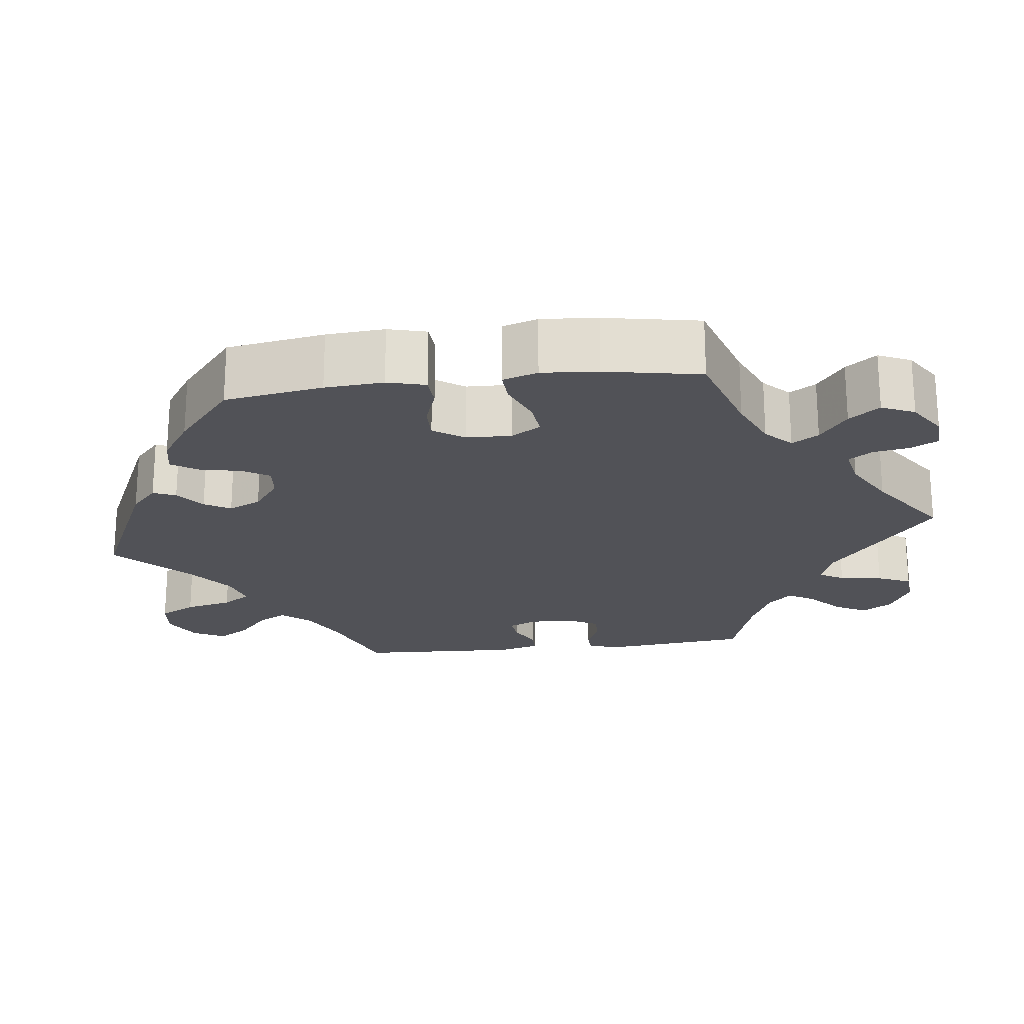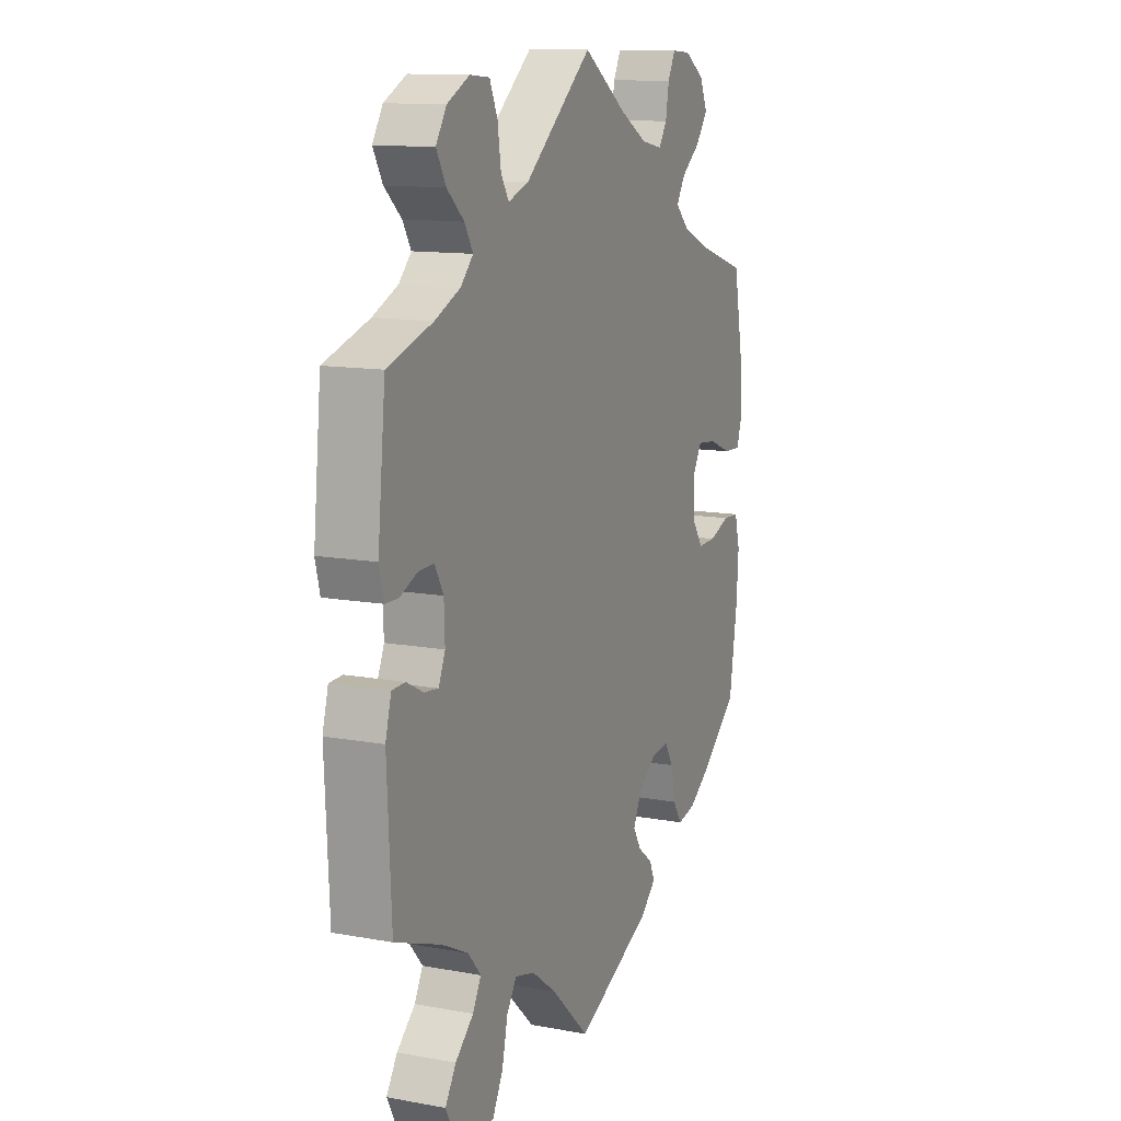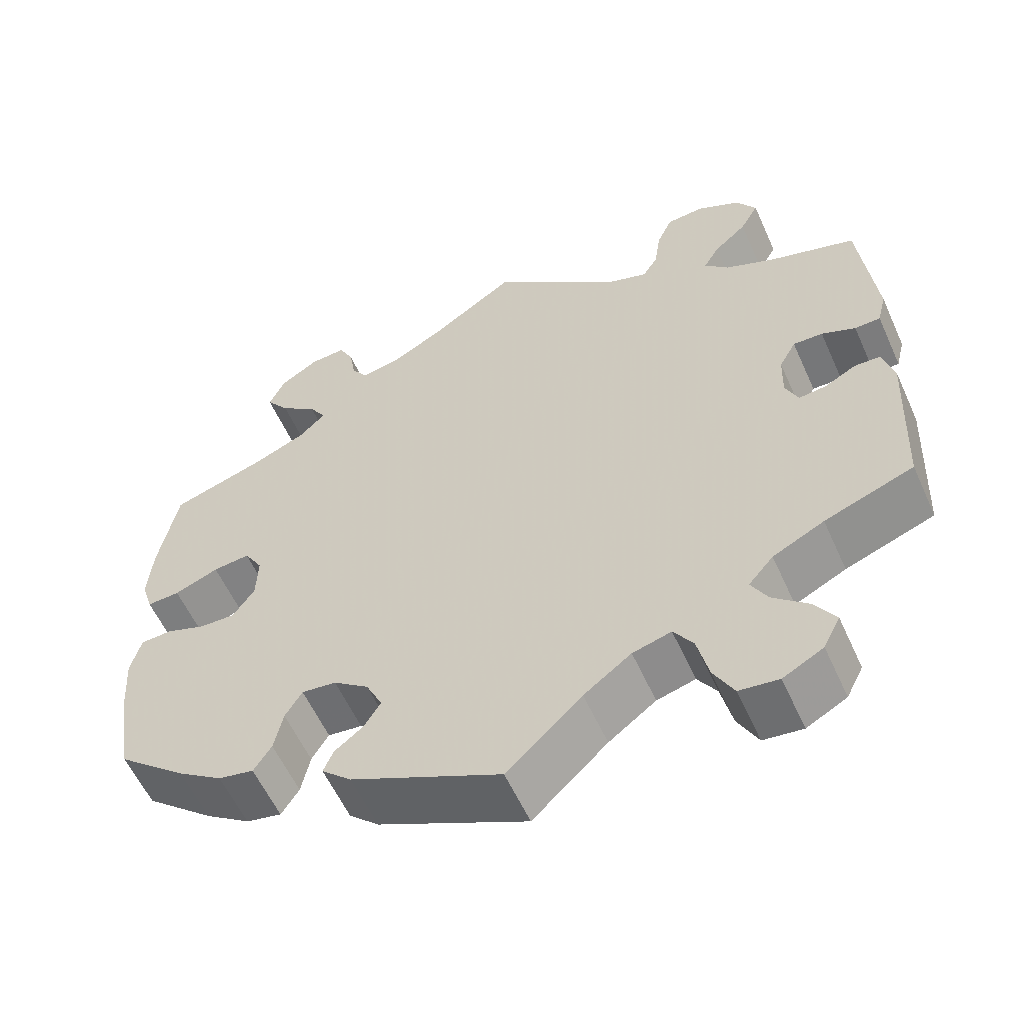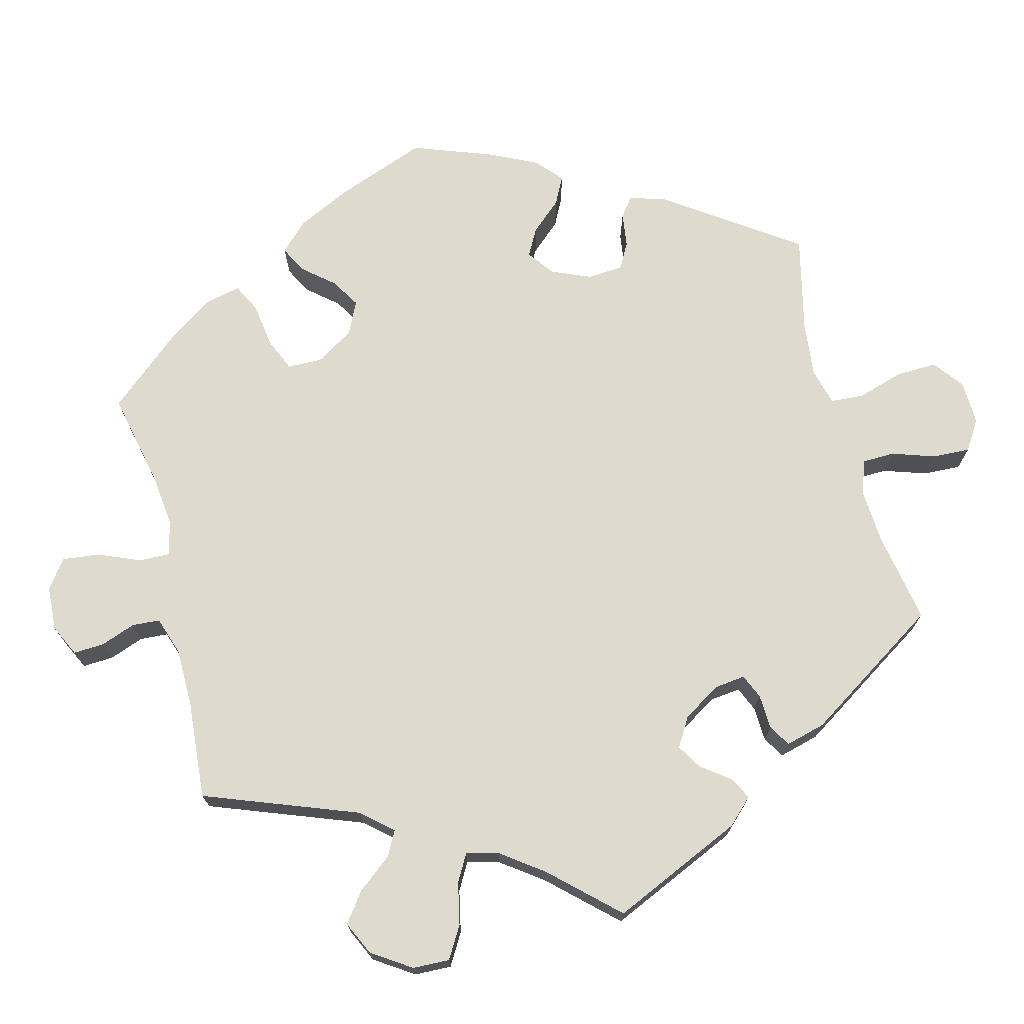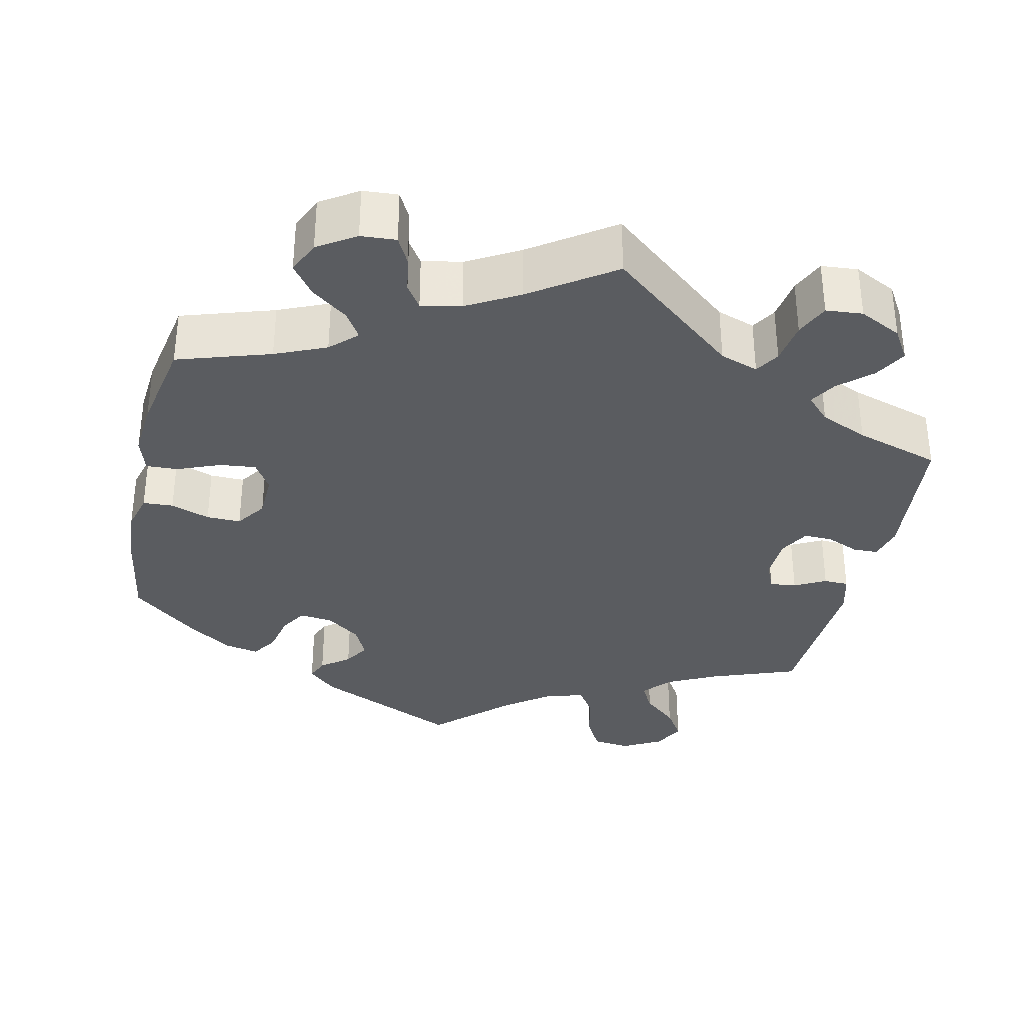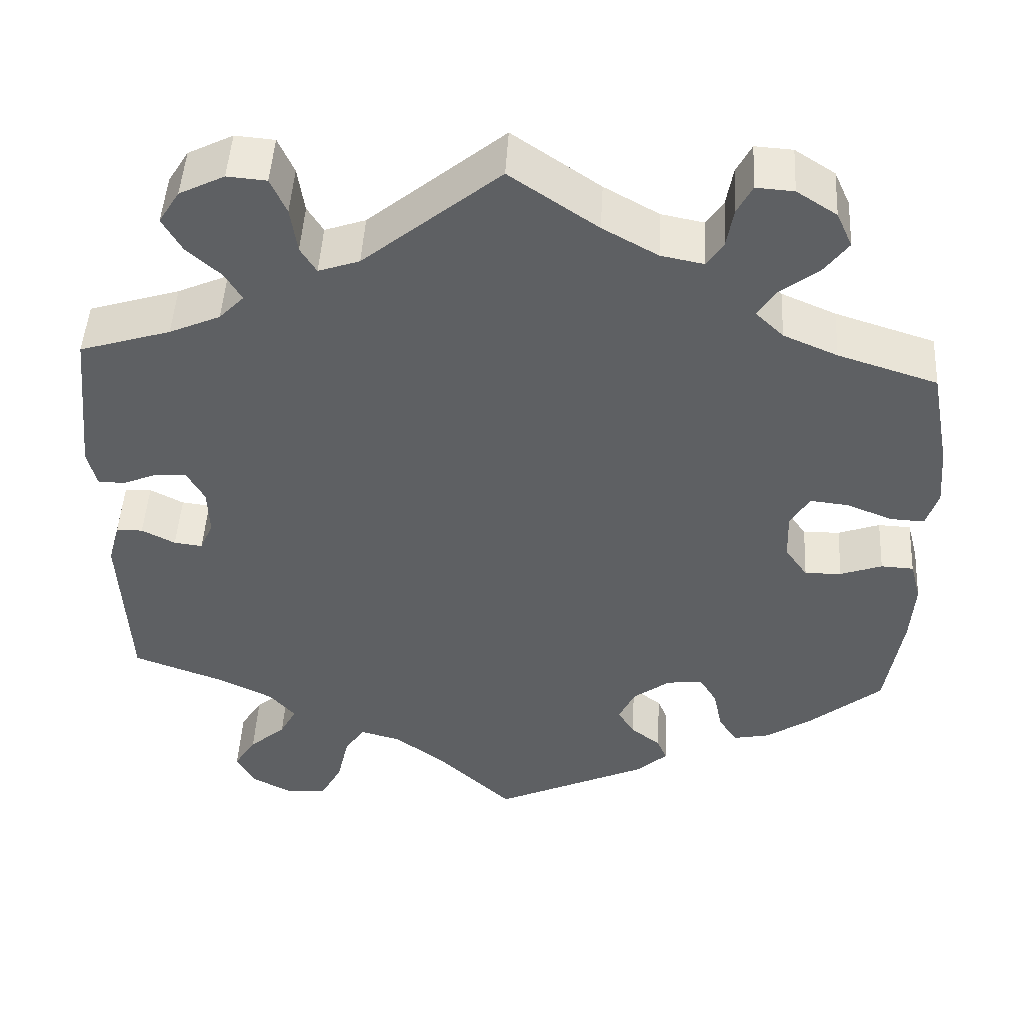
<metadata>
{"format":"obj","ext":"obj","renderer":"f3d","projection":"perspective","resolution":1024,"background":"white","views":[{"elev":-21.5,"azim":-82.8,"up":"+Y"},{"elev":12.4,"azim":113.3,"up":"+Z"},{"elev":-57.9,"azim":24.2,"up":"+Z"},{"elev":71.1,"azim":45.6,"up":"+Y"},{"elev":-33.9,"azim":-12.5,"up":"+Y"},{"elev":47.8,"azim":-176.8,"up":"+Z"}]}
</metadata>
<code>
v 0.163 0.07 0.444
v 0.212 0.07 0.427
v 0.231 0.07 0.458
v 0.239 0.07 0.513
v 0.258 0.07 0.556
v 0.305 0.07 0.56
v 0.359 0.07 0.533
v 0.384 0.07 0.493
v 0.361 0.07 0.452
v 0.32 0.07 0.415
v 0.3 0.07 0.381
v 0.33 0.07 0.35
v 0.391 0.07 0.323
v 0.5 0.07 0.289
v 0.519 0.07 0.105
v 0.508 0.07 0.061
v 0.476 0.07 0.06
v 0.434 0.07 0.078
v 0.397 0.07 0.079
v 0.376 0.07 0.041
v 0.374 0.07 -0.016
v 0.39 0.07 -0.053
v 0.424 0.07 -0.049
v 0.464 0.07 -0.028
v 0.496 0.07 -0.029
v 0.51 0.07 -0.08
v 0.5 0.07 -0.289
v 0.389 0.07 -0.33
v 0.325 0.07 -0.362
v 0.294 0.07 -0.398
v 0.314 0.07 -0.435
v 0.358 0.07 -0.474
v 0.384 0.07 -0.515
v 0.363 0.07 -0.556
v 0.313 0.07 -0.583
v 0.264 0.07 -0.577
v 0.239 0.07 -0.53
v 0.225 0.07 -0.469
v 0.201 0.07 -0.433
v 0.153 0.07 -0.446
v 0.094 0.07 -0.49
v 0.001 0.07 -0.578
v -0.185 0.07 -0.491
v -0.222 0.07 -0.457
v -0.21 0.07 -0.428
v -0.174 0.07 -0.4
v -0.154 0.07 -0.367
v -0.174 0.07 -0.325
v -0.218 0.07 -0.292
v -0.261 0.07 -0.287
v -0.282 0.07 -0.322
v -0.293 0.07 -0.374
v -0.315 0.07 -0.408
v -0.359 0.07 -0.399
v -0.415 0.07 -0.361
v -0.501 0.07 -0.289
v -0.521 0.07 -0.163
v -0.526 0.07 -0.088
v -0.513 0.07 -0.039
v -0.474 0.07 -0.037
v -0.424 0.07 -0.055
v -0.38 0.07 -0.056
v -0.353 0.07 -0.017
v -0.351 0.07 0.041
v -0.374 0.07 0.079
v -0.42 0.07 0.074
v -0.475 0.07 0.052
v -0.516 0.07 0.05
v -0.53 0.07 0.095
v -0.524 0.07 0.167
v -0.501 0.07 0.289
v -0.382 0.07 0.327
v -0.317 0.07 0.355
v -0.284 0.07 0.387
v -0.305 0.07 0.421
v -0.351 0.07 0.456
v -0.38 0.07 0.495
v -0.361 0.07 0.537
v -0.313 0.07 0.568
v -0.268 0.07 0.571
v -0.25 0.07 0.536
v -0.242 0.07 0.489
v -0.222 0.07 0.459
v -0.171 0.07 0.469
v -0.105 0.07 0.506
v 0 0.07 0.578
v 0.163 0 0.444
v 0.212 0 0.427
v 0.231 0 0.458
v 0.239 0 0.513
v 0.258 0 0.556
v 0.305 0 0.56
v 0.359 0 0.533
v 0.384 0 0.493
v 0.361 0 0.452
v 0.32 0 0.415
v 0.3 0 0.381
v 0.33 0 0.35
v 0.391 0 0.323
v 0.5 0 0.289
v 0.519 0 0.105
v 0.508 0 0.061
v 0.476 0 0.06
v 0.434 0 0.078
v 0.397 0 0.079
v 0.376 0 0.041
v 0.374 0 -0.016
v 0.39 0 -0.053
v 0.424 0 -0.049
v 0.464 0 -0.028
v 0.496 0 -0.029
v 0.51 0 -0.08
v 0.5 0 -0.289
v 0.389 0 -0.33
v 0.325 0 -0.362
v 0.294 0 -0.398
v 0.314 0 -0.435
v 0.358 0 -0.474
v 0.384 0 -0.515
v 0.363 0 -0.556
v 0.313 0 -0.583
v 0.264 0 -0.577
v 0.239 0 -0.53
v 0.225 0 -0.469
v 0.201 0 -0.433
v 0.153 0 -0.446
v 0.094 0 -0.49
v 0.001 0 -0.578
v -0.185 0 -0.491
v -0.222 0 -0.457
v -0.21 0 -0.428
v -0.174 0 -0.4
v -0.154 0 -0.367
v -0.174 0 -0.325
v -0.218 0 -0.292
v -0.261 0 -0.287
v -0.282 0 -0.322
v -0.293 0 -0.374
v -0.315 0 -0.408
v -0.359 0 -0.399
v -0.415 0 -0.361
v -0.501 0 -0.289
v -0.521 0 -0.163
v -0.526 0 -0.088
v -0.513 0 -0.039
v -0.474 0 -0.037
v -0.424 0 -0.055
v -0.38 0 -0.056
v -0.353 0 -0.017
v -0.351 0 0.041
v -0.374 0 0.079
v -0.42 0 0.074
v -0.475 0 0.052
v -0.516 0 0.05
v -0.53 0 0.095
v -0.524 0 0.167
v -0.501 0 0.289
v -0.382 0 0.327
v -0.317 0 0.355
v -0.284 0 0.387
v -0.305 0 0.421
v -0.351 0 0.456
v -0.38 0 0.495
v -0.361 0 0.537
v -0.313 0 0.568
v -0.268 0 0.571
v -0.25 0 0.536
v -0.242 0 0.489
v -0.222 0 0.459
v -0.171 0 0.469
v -0.105 0 0.506
v 0 0 0.578
f 85 86 1
f 84 85 1 2
f 83 84 2
f 79 80 81 82
f 79 82 83
f 78 79 83
f 75 76 77 78
f 74 75 78 83
f 69 70 71 72
f 69 72 73
f 66 67 68 69
f 65 66 69 73
f 64 65 73 74
f 58 59 60 61
f 58 61 62
f 57 58 62
f 56 57 62
f 55 56 62 63
f 51 52 53 54
f 50 51 54 55
f 43 44 45 46
f 41 42 43 46
f 40 41 46 47
f 39 40 47 48
f 35 36 37 38
f 35 38 39
f 34 35 39
f 31 32 33 34
f 30 31 34 39
f 29 30 39 48
f 25 26 27 28
f 23 24 25 28
f 22 23 28 29
f 21 22 29 48
f 15 16 17 18
f 13 14 15 18
f 12 13 18 19
f 11 12 19 20
f 7 8 9 10
f 7 10 11
f 6 7 11
f 3 4 5 6
f 2 3 6 11
f 63 64 74 83
f 50 55 63 83
f 49 50 83 2
f 20 21 48 49
f 2 11 20 49
f 87 172 171
f 88 87 171 170
f 88 170 169
f 168 167 166 165
f 169 168 165
f 169 165 164
f 164 163 162 161
f 169 164 161 160
f 158 157 156 155
f 159 158 155
f 155 154 153 152
f 159 155 152 151
f 160 159 151 150
f 147 146 145 144
f 148 147 144
f 148 144 143
f 148 143 142
f 149 148 142 141
f 140 139 138 137
f 141 140 137 136
f 132 131 130 129
f 132 129 128 127
f 133 132 127 126
f 134 133 126 125
f 124 123 122 121
f 125 124 121
f 125 121 120
f 120 119 118 117
f 125 120 117 116
f 134 125 116 115
f 114 113 112 111
f 114 111 110 109
f 115 114 109 108
f 134 115 108 107
f 104 103 102 101
f 104 101 100 99
f 105 104 99 98
f 106 105 98 97
f 96 95 94 93
f 97 96 93
f 97 93 92
f 92 91 90 89
f 97 92 89 88
f 169 160 150 149
f 169 149 141 136
f 88 169 136 135
f 135 134 107 106
f 135 106 97 88
f 1 87 88 2
f 2 88 89 3
f 3 89 90 4
f 4 90 91 5
f 5 91 92 6
f 6 92 93 7
f 7 93 94 8
f 8 94 95 9
f 9 95 96 10
f 10 96 97 11
f 11 97 98 12
f 12 98 99 13
f 13 99 100 14
f 14 100 101 15
f 15 101 102 16
f 16 102 103 17
f 17 103 104 18
f 18 104 105 19
f 19 105 106 20
f 20 106 107 21
f 21 107 108 22
f 22 108 109 23
f 23 109 110 24
f 24 110 111 25
f 25 111 112 26
f 26 112 113 27
f 27 113 114 28
f 28 114 115 29
f 29 115 116 30
f 30 116 117 31
f 31 117 118 32
f 32 118 119 33
f 33 119 120 34
f 34 120 121 35
f 35 121 122 36
f 36 122 123 37
f 37 123 124 38
f 38 124 125 39
f 39 125 126 40
f 40 126 127 41
f 41 127 128 42
f 42 128 129 43
f 43 129 130 44
f 44 130 131 45
f 45 131 132 46
f 46 132 133 47
f 47 133 134 48
f 48 134 135 49
f 49 135 136 50
f 50 136 137 51
f 51 137 138 52
f 52 138 139 53
f 53 139 140 54
f 54 140 141 55
f 55 141 142 56
f 56 142 143 57
f 57 143 144 58
f 58 144 145 59
f 59 145 146 60
f 60 146 147 61
f 61 147 148 62
f 62 148 149 63
f 63 149 150 64
f 64 150 151 65
f 65 151 152 66
f 66 152 153 67
f 67 153 154 68
f 68 154 155 69
f 69 155 156 70
f 70 156 157 71
f 71 157 158 72
f 72 158 159 73
f 73 159 160 74
f 74 160 161 75
f 75 161 162 76
f 76 162 163 77
f 77 163 164 78
f 78 164 165 79
f 79 165 166 80
f 80 166 167 81
f 81 167 168 82
f 82 168 169 83
f 83 169 170 84
f 84 170 171 85
f 85 171 172 86
f 86 172 87 1

</code>
